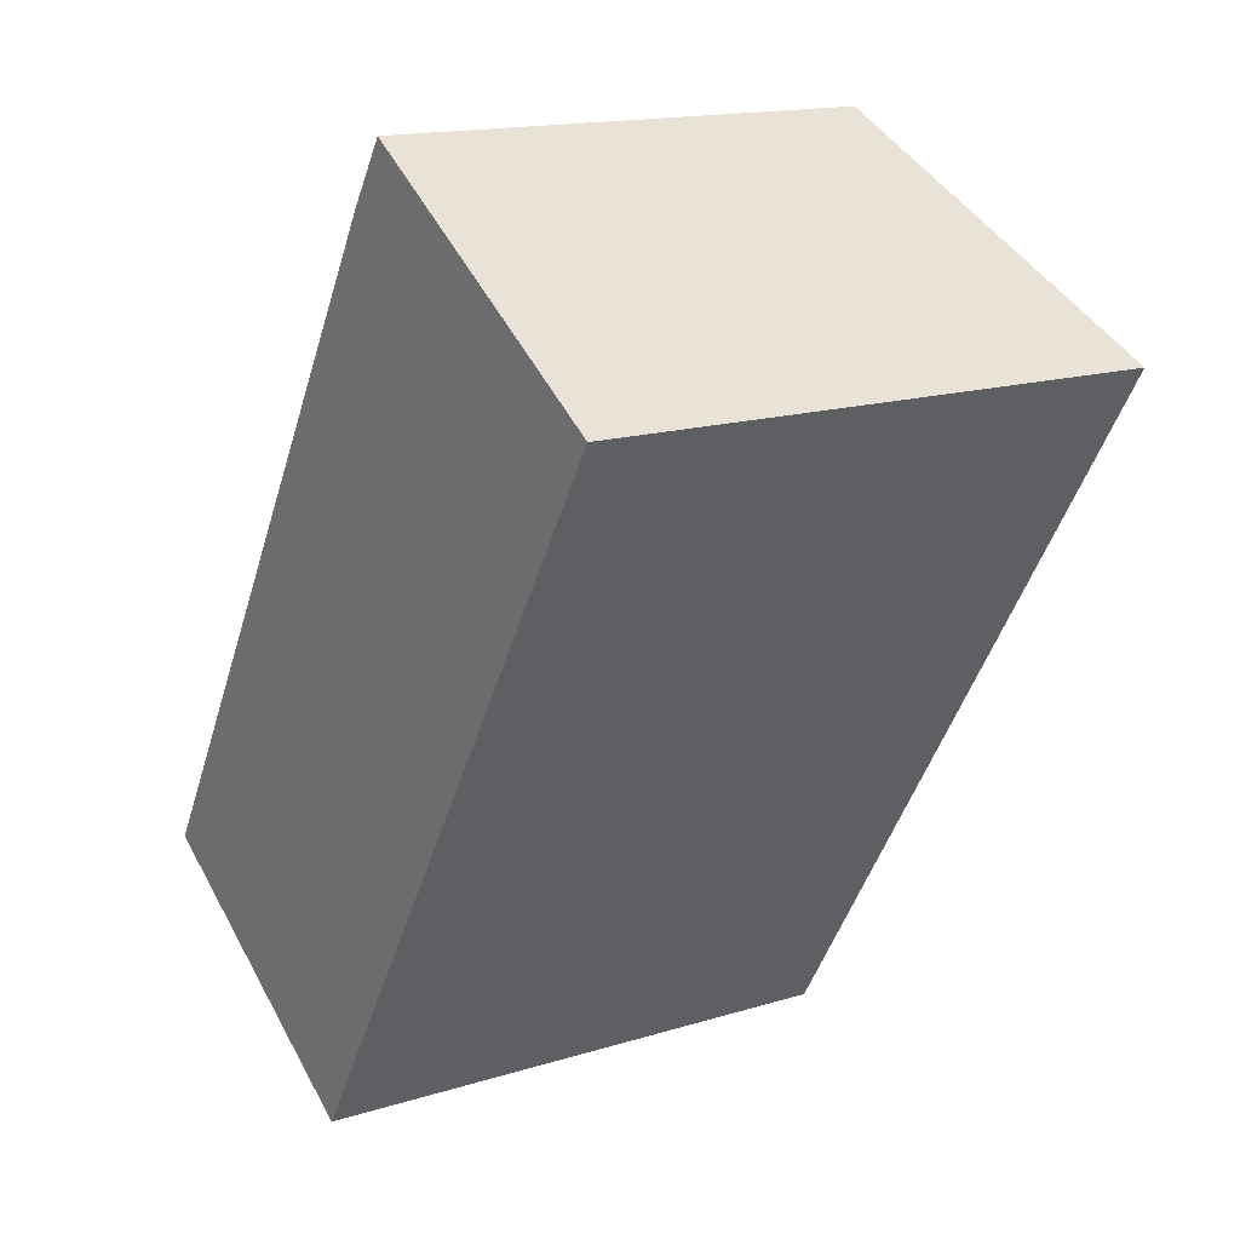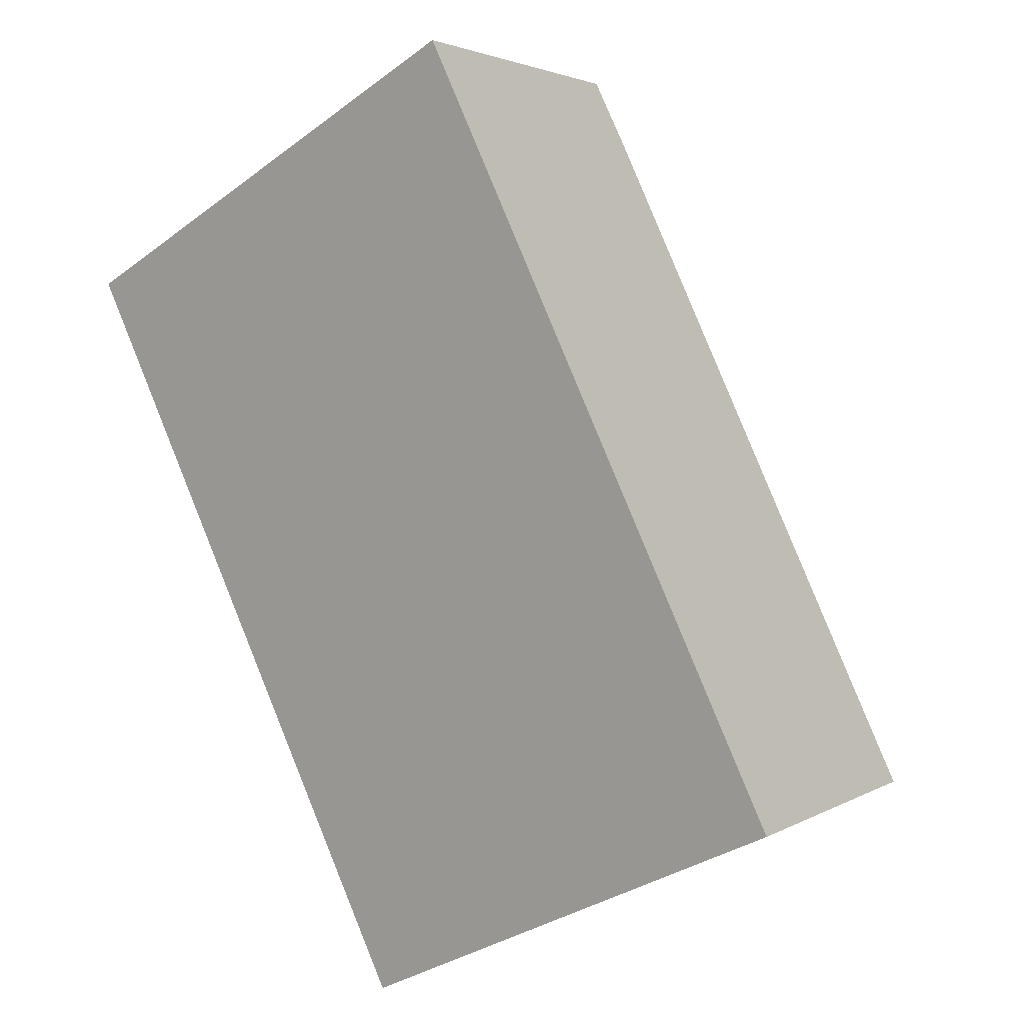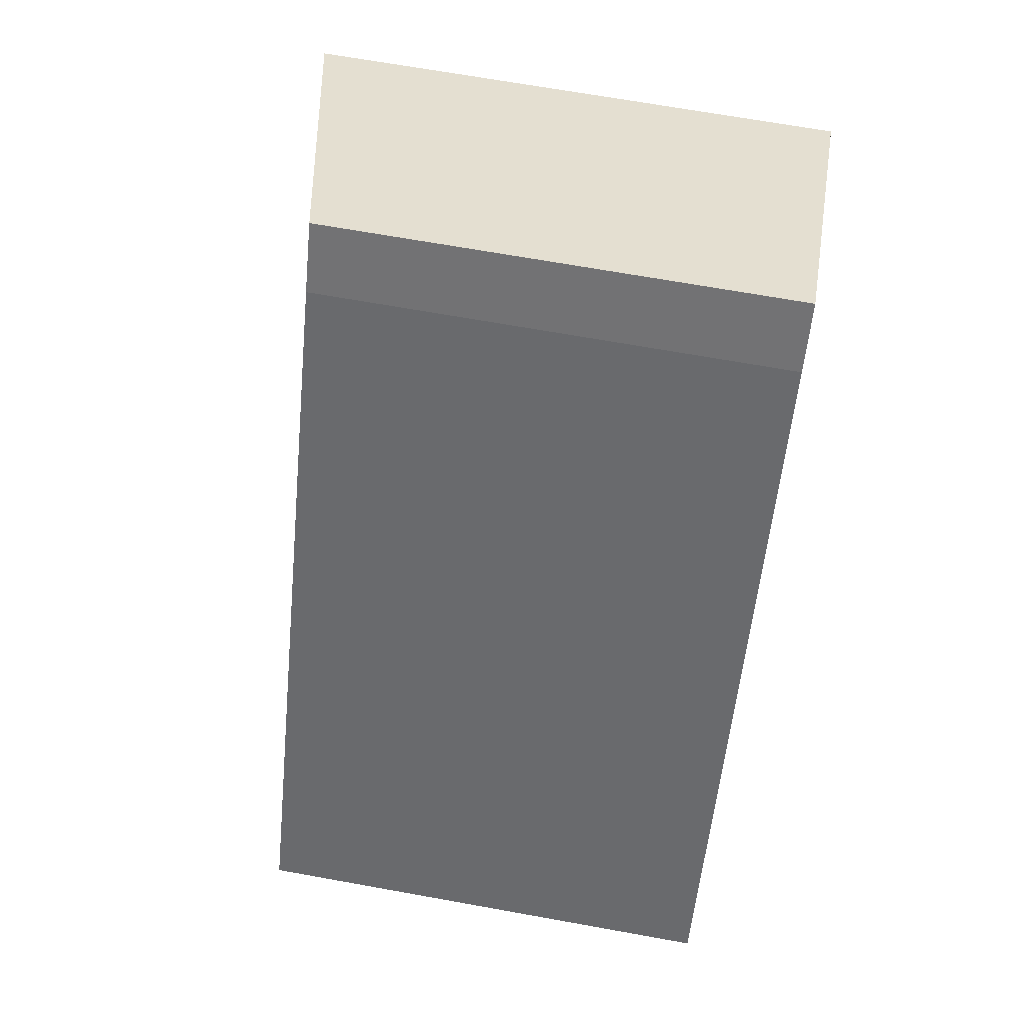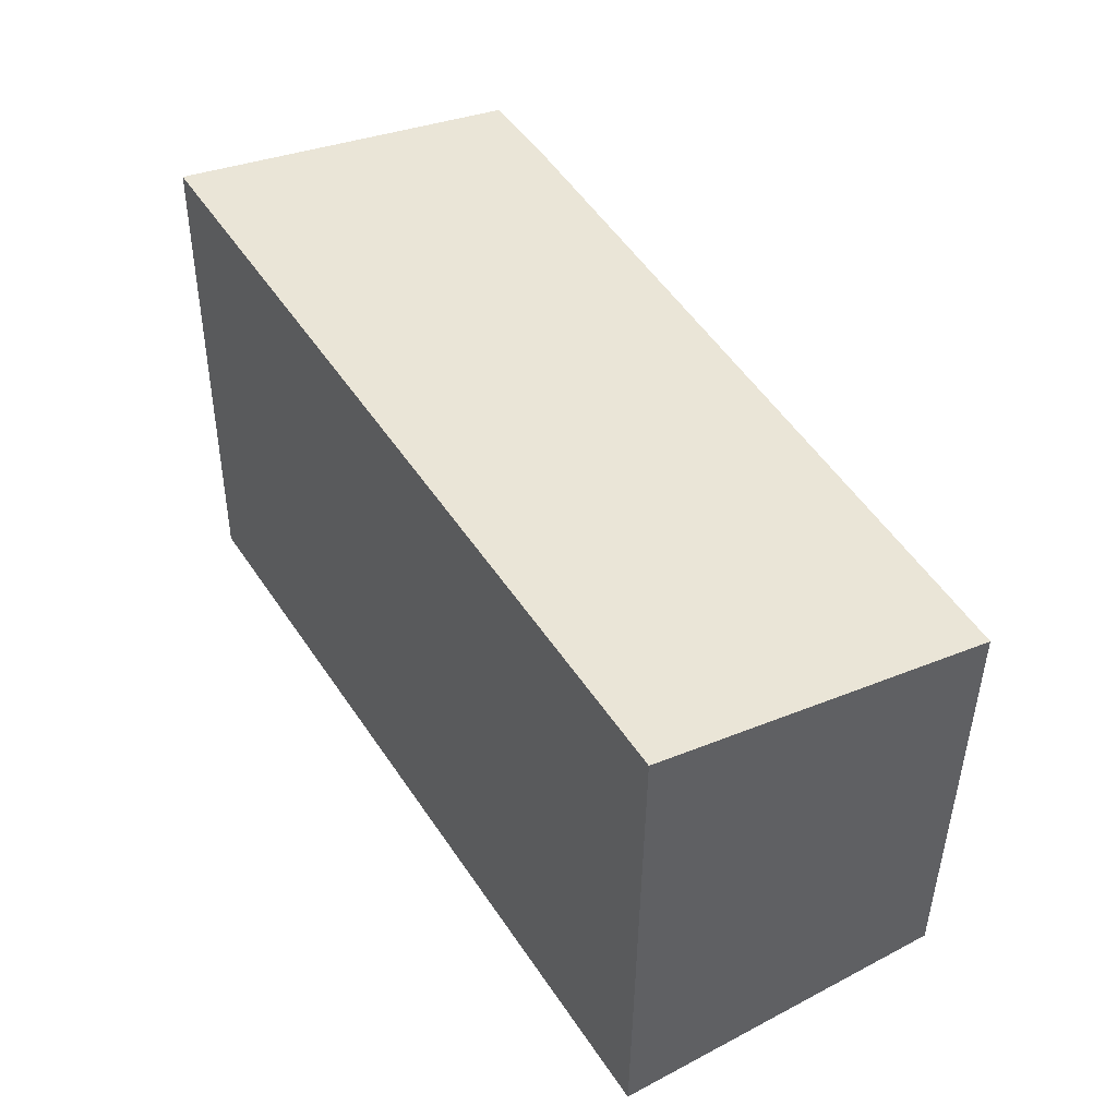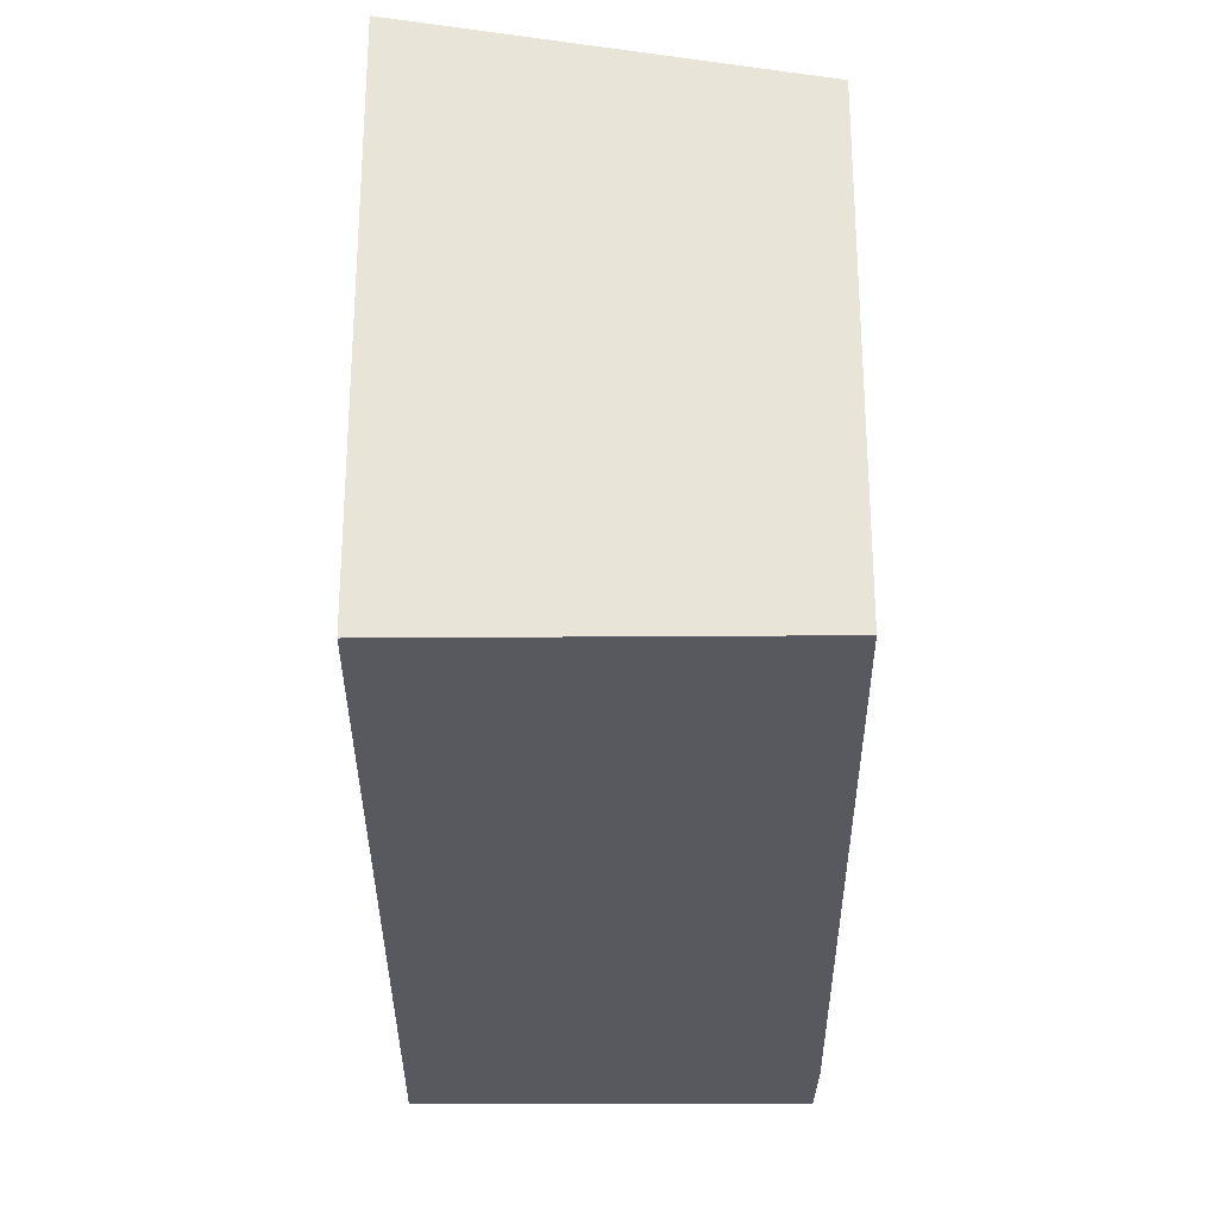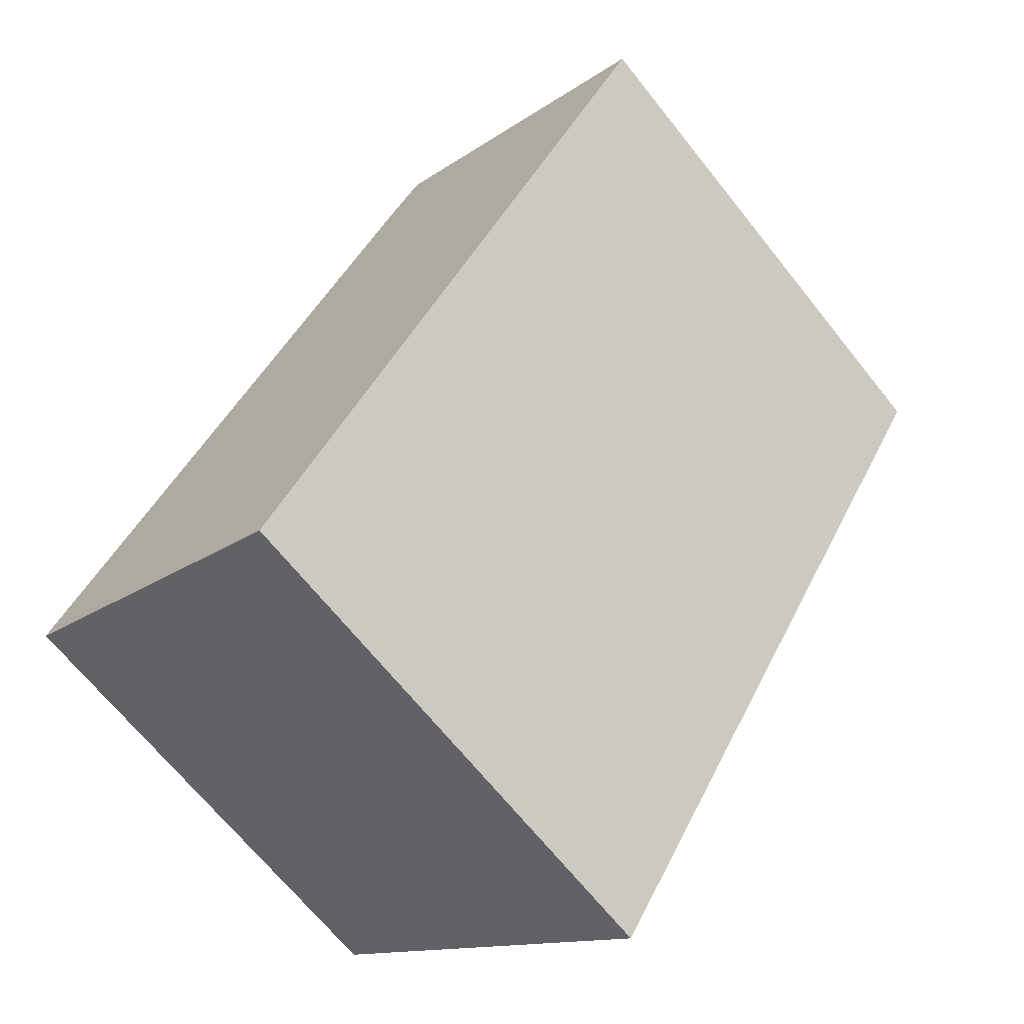
<metadata>
{"format":"obj","ext":"obj","renderer":"f3d","projection":"perspective","resolution":1024,"background":"white","views":[{"elev":15.7,"azim":57.1,"up":"+Z"},{"elev":-32.8,"azim":135.6,"up":"+Z"},{"elev":67.2,"azim":-79.7,"up":"+Z"},{"elev":-41.0,"azim":179.4,"up":"+Z"},{"elev":-30.4,"azim":-148.2,"up":"+Y"},{"elev":-67.8,"azim":38.6,"up":"+Z"}]}
</metadata>
<code>
v  2.151 3.802 -1.302
v  3.103 3.339 5.098
v  5.287 3.811 3.748
v  2.818 3.335 4.67
v  0 3.339 2.045e-16
v  5.287 -2.295e-16 3.748
v  3.103 -3.122e-16 5.098
v  2.151 7.972e-17 -1.302
v  0 0 0
v  2.818 -2.86e-16 4.67
g defaultobject
f 1 2 3
f 2 1 4
f 4 1 5
f 2 6 3
f 6 2 7
f 6 1 3
f 1 6 8
f 8 5 1
f 5 8 9
f 4 7 2
f 7 4 10
f 9 4 5
f 4 9 10
f 10 6 7
f 6 10 8
f 8 10 9

</code>
